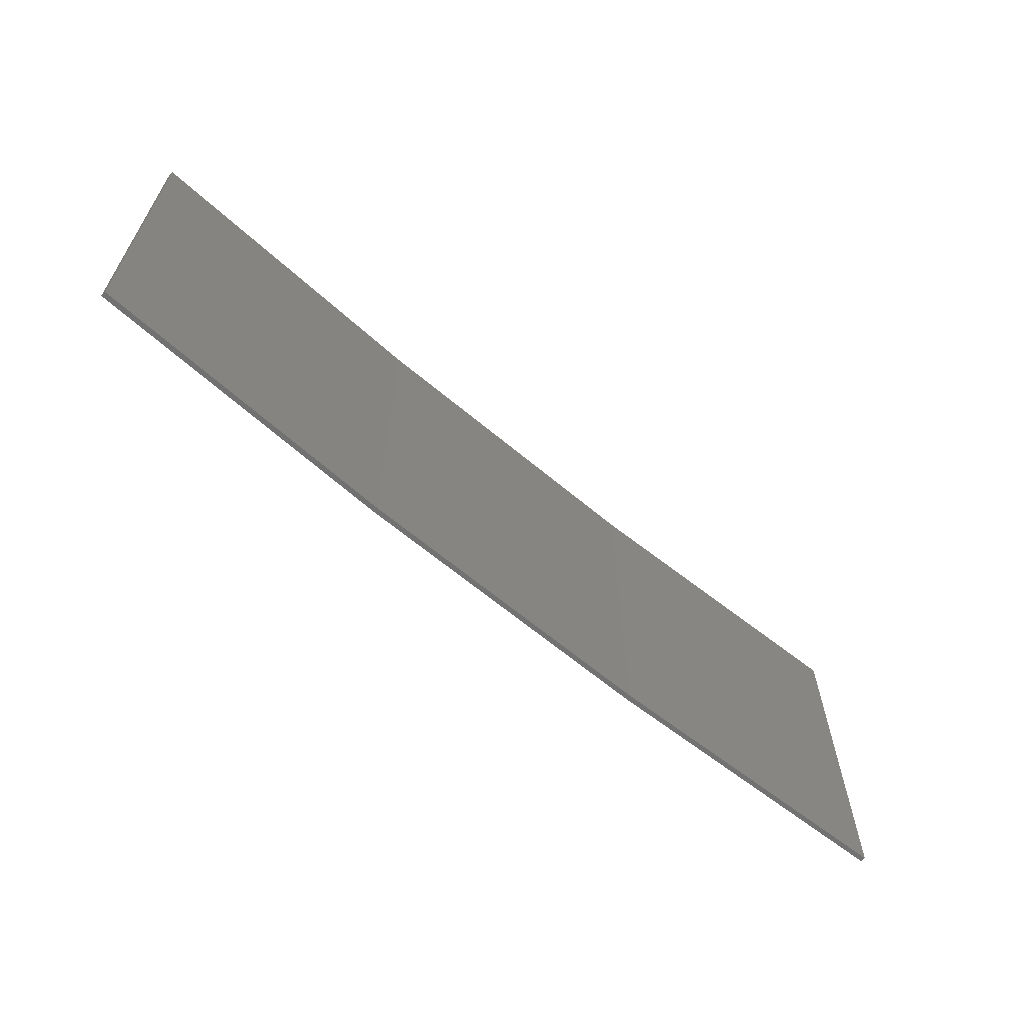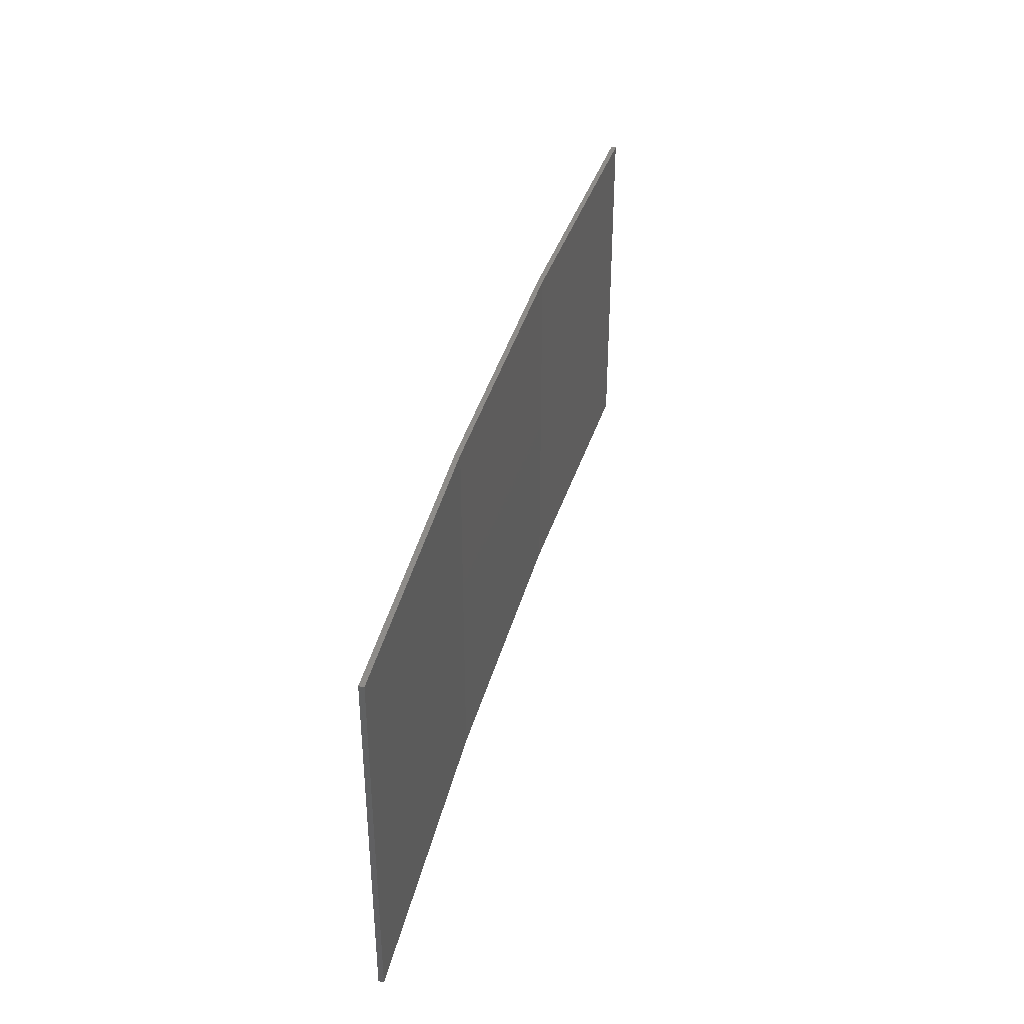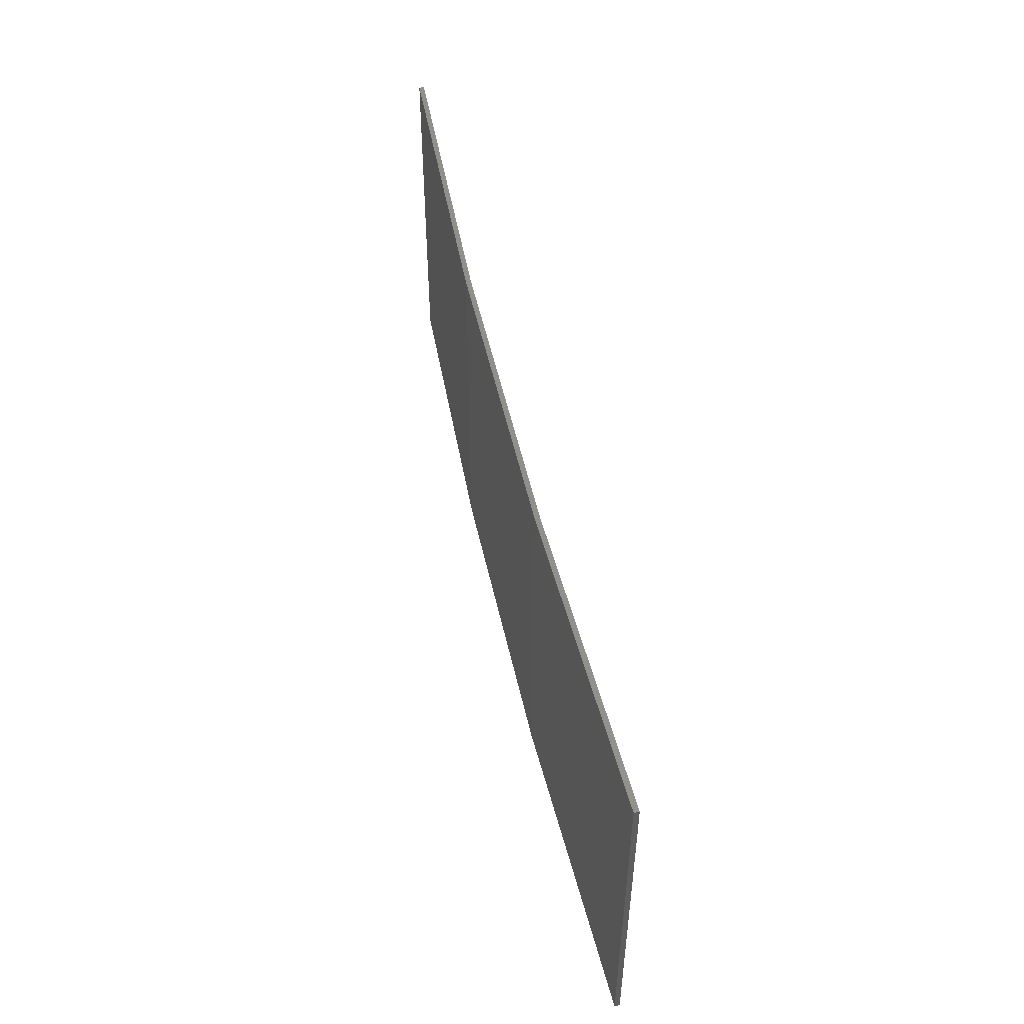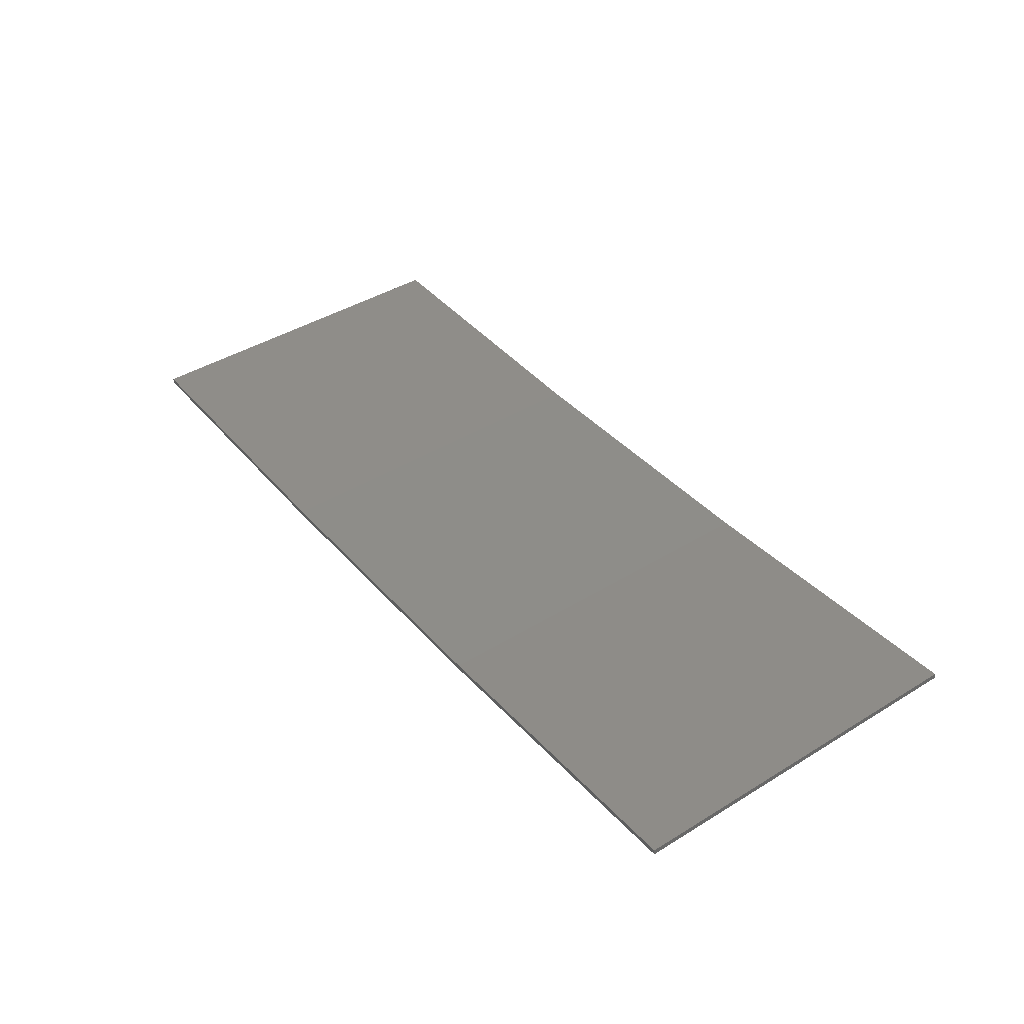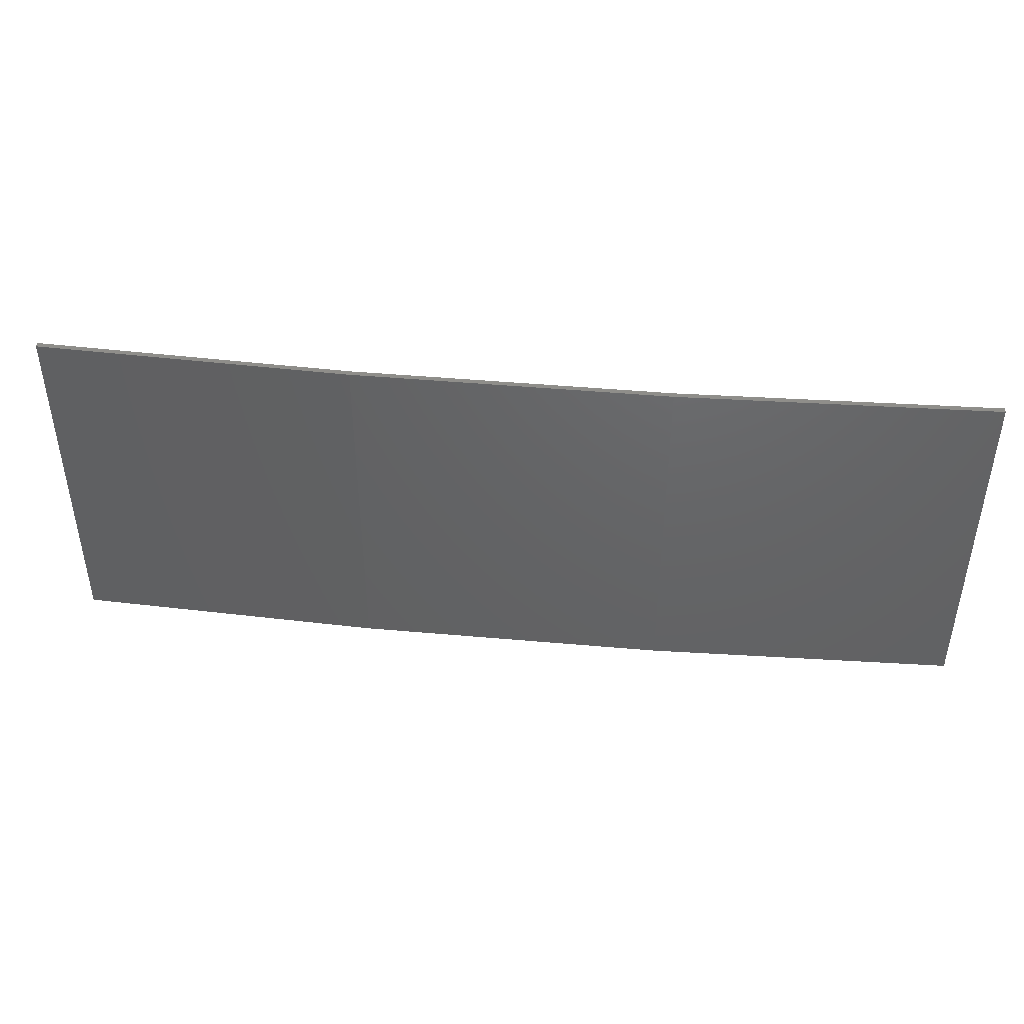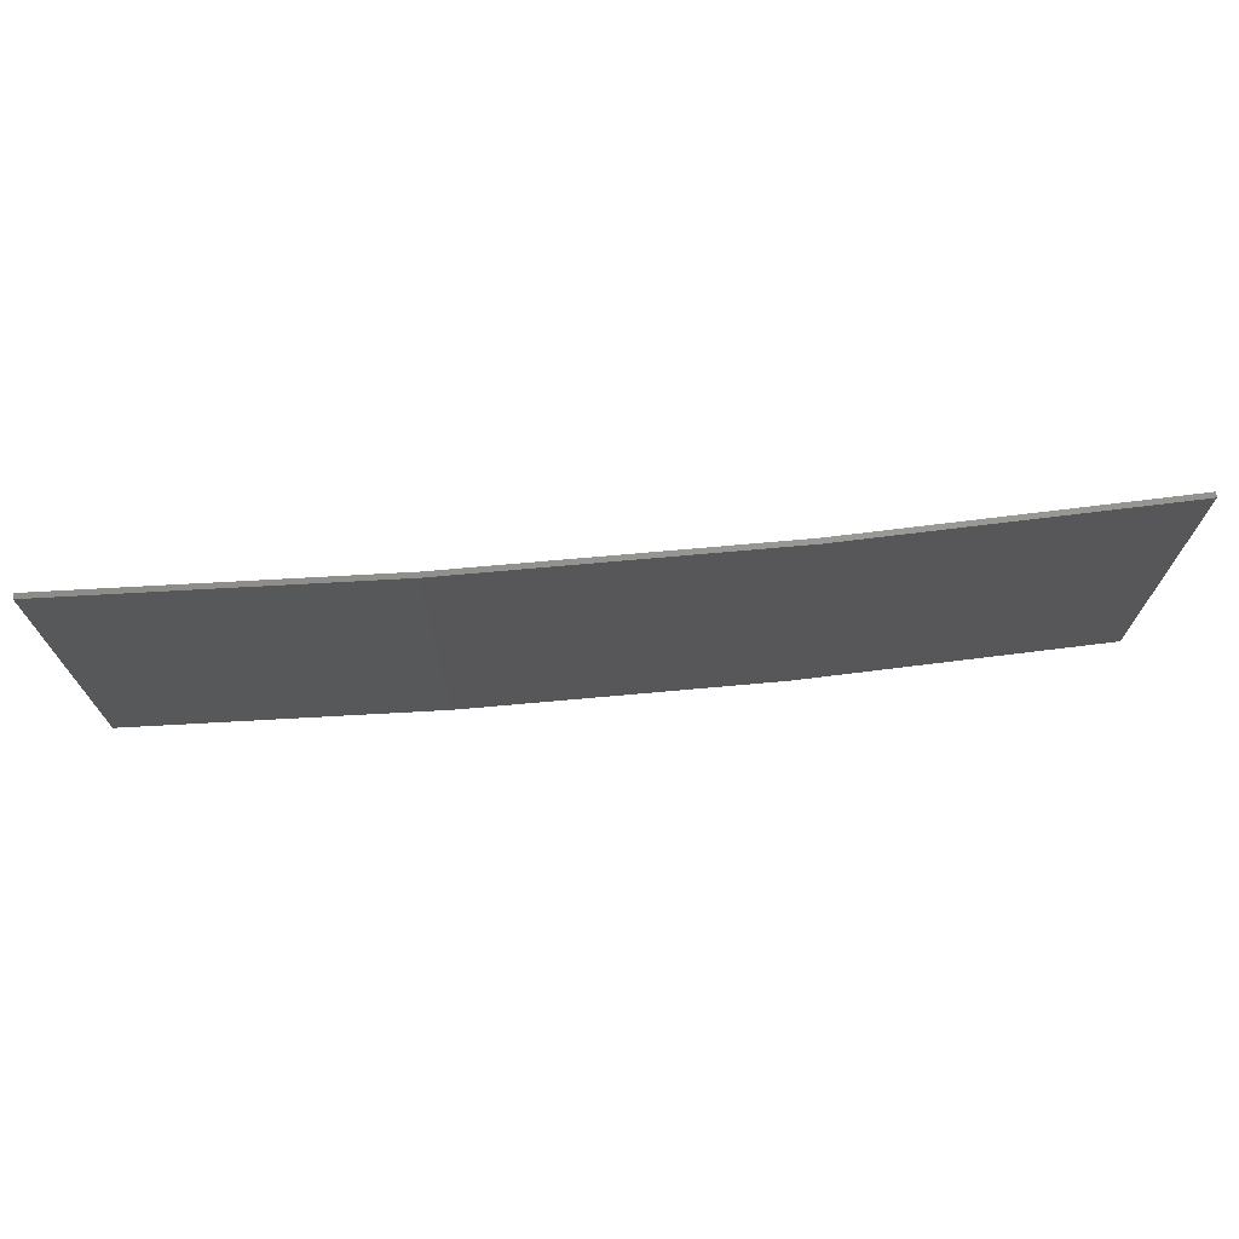
<metadata>
{"format":"stl","ext":"stl","renderer":"f3d","projection":"perspective","resolution":1024,"background":"white","views":[{"elev":-63.4,"azim":142.6,"up":"+Z"},{"elev":38.1,"azim":107.6,"up":"+Z"},{"elev":51.0,"azim":80.7,"up":"+Z"},{"elev":42.5,"azim":53.8,"up":"+Y"},{"elev":44.4,"azim":9.0,"up":"+Z"},{"elev":71.5,"azim":-2.1,"up":"+Z"}]}
</metadata>
<code>
# stl→obj: 16 verts, 28 faces
v 3.643 -4.292 -52.14
v 0.5779 -4.351 -52.14
v 0.5779 -4.351 -55.71
v 3.643 -4.292 -55.71
v 6.704 -4.13 -52.14
v 6.704 -4.13 -55.71
v 9.758 -3.863 -52.14
v 9.758 -3.863 -55.71
v 9.753 -3.814 -52.14
v 9.753 -3.814 -55.71
v 0.5778 -4.301 -55.71
v 3.641 -4.242 -52.14
v 3.641 -4.242 -55.71
v 0.5778 -4.301 -52.14
v 6.701 -4.08 -52.14
v 6.701 -4.08 -55.71
f 1 2 3
f 1 3 4
f 5 4 6
f 5 1 4
f 7 6 8
f 7 5 6
f 9 7 8
f 9 8 10
f 11 12 13
f 14 12 11
f 13 15 16
f 16 15 10
f 12 15 13
f 15 9 10
f 2 14 11
f 2 11 3
f 9 15 7
f 15 5 7
f 15 12 5
f 12 1 5
f 14 2 12
f 12 2 1
f 16 10 8
f 6 16 8
f 13 16 6
f 4 13 6
f 3 11 13
f 3 13 4

</code>
